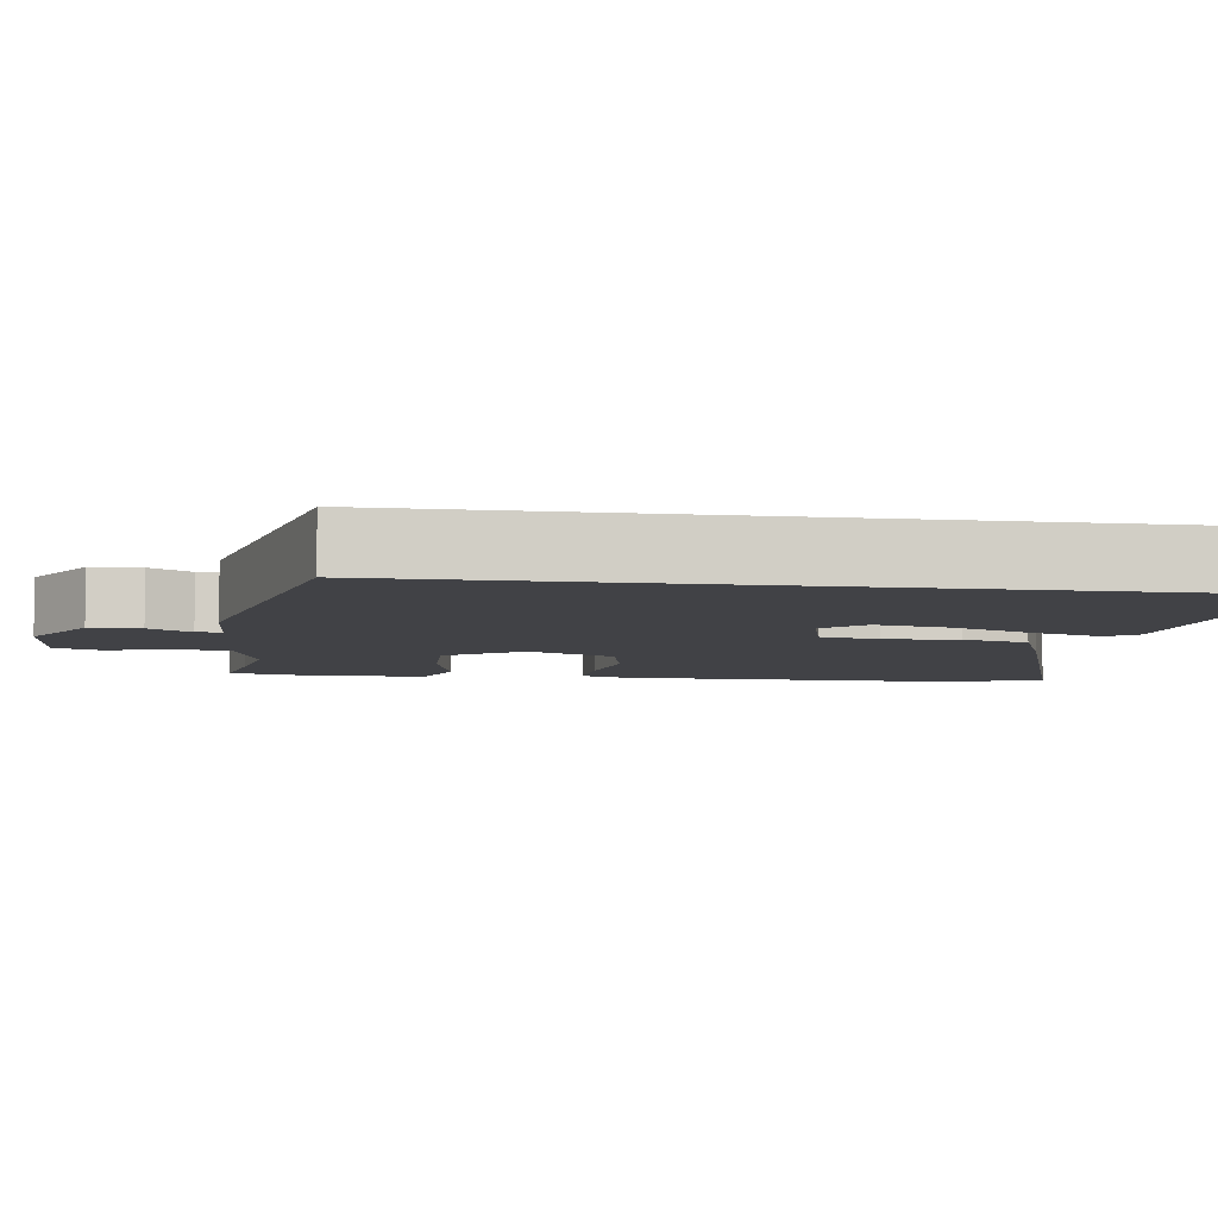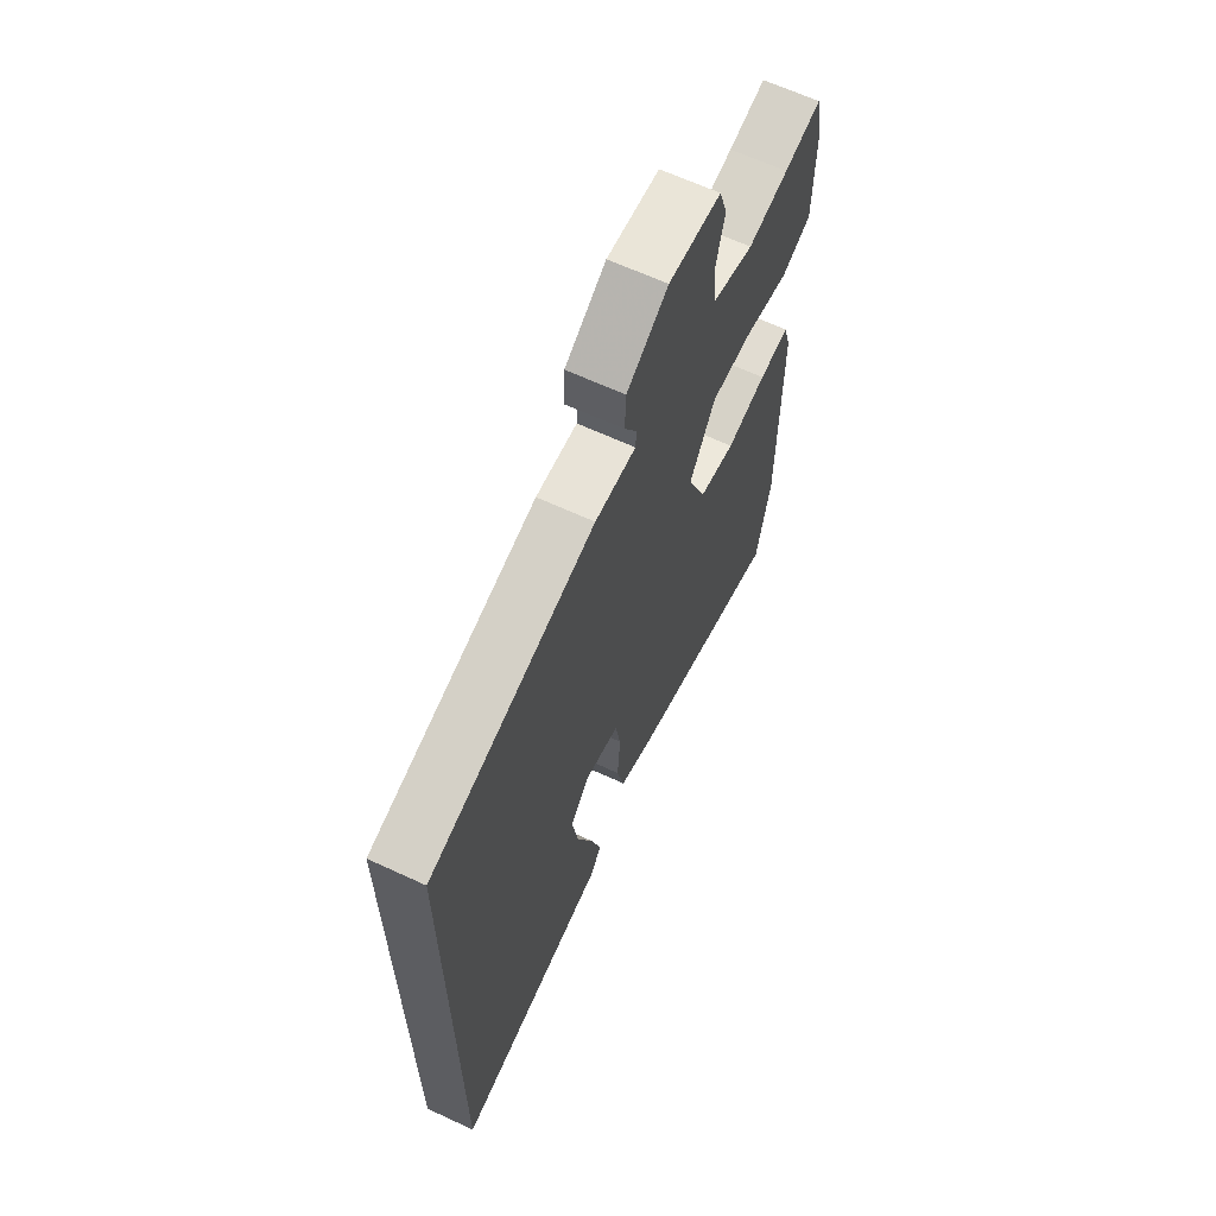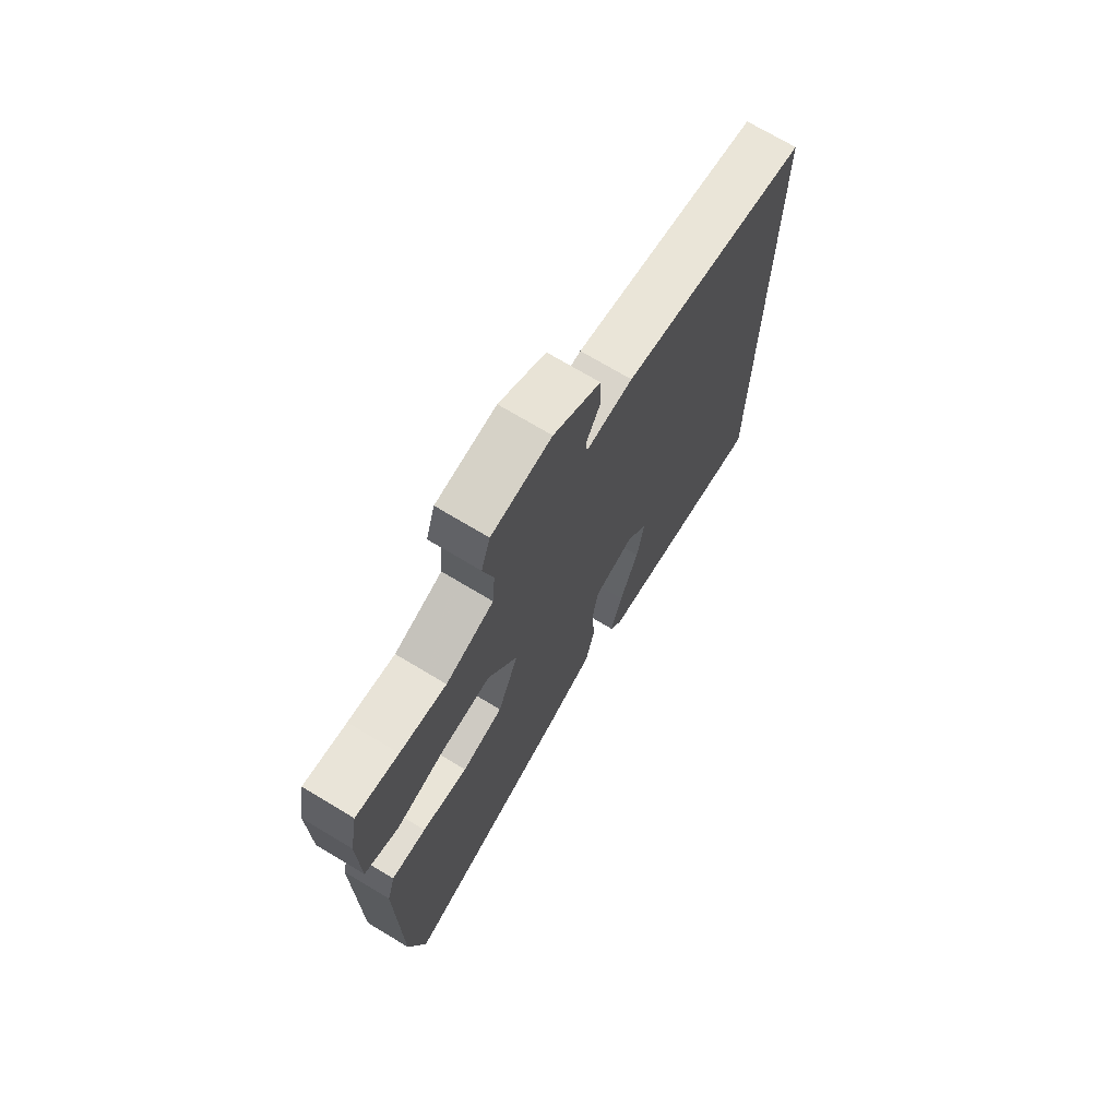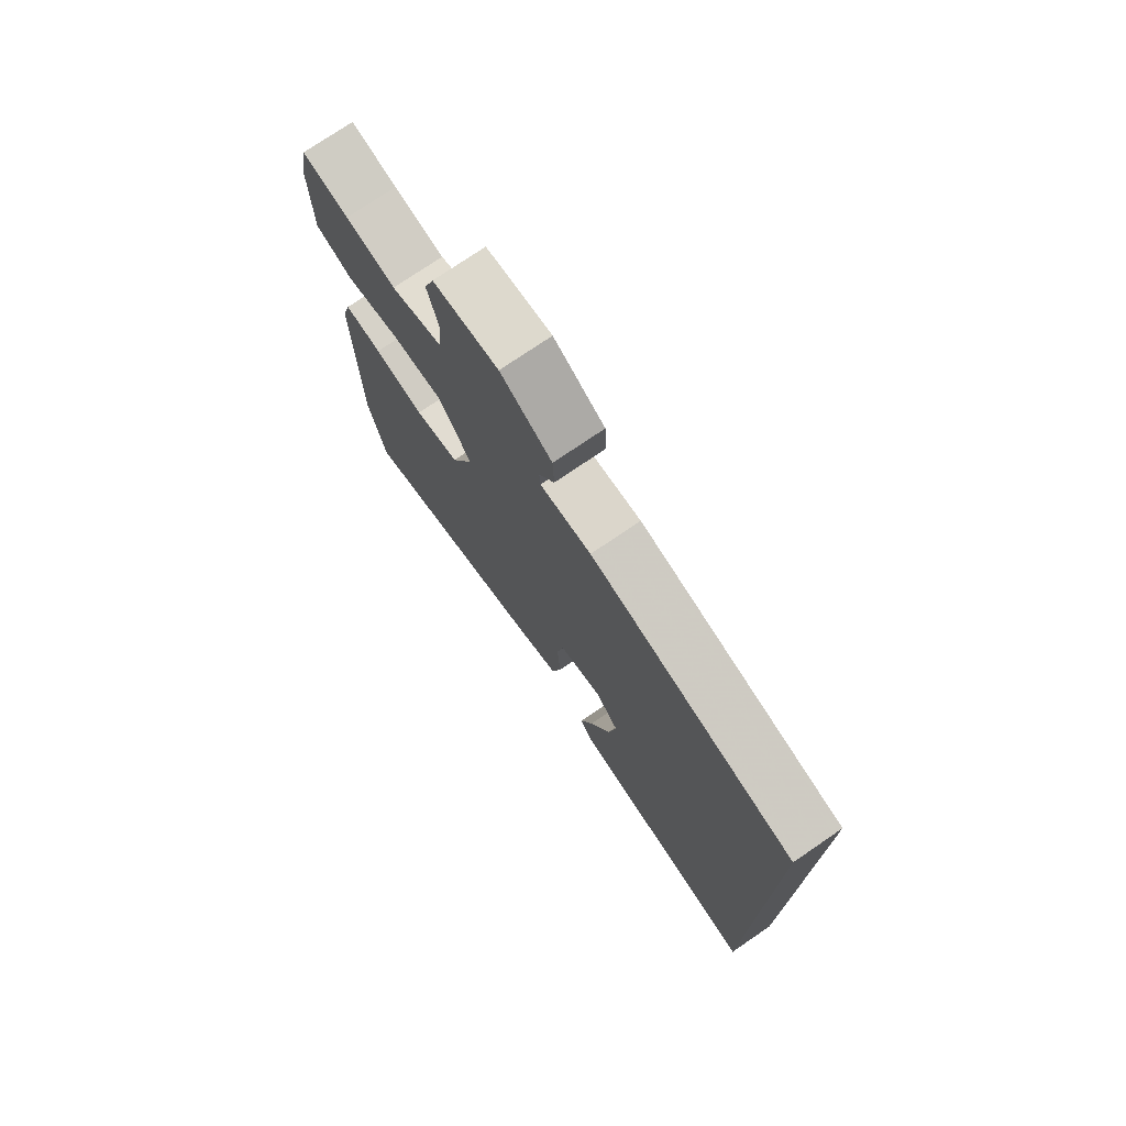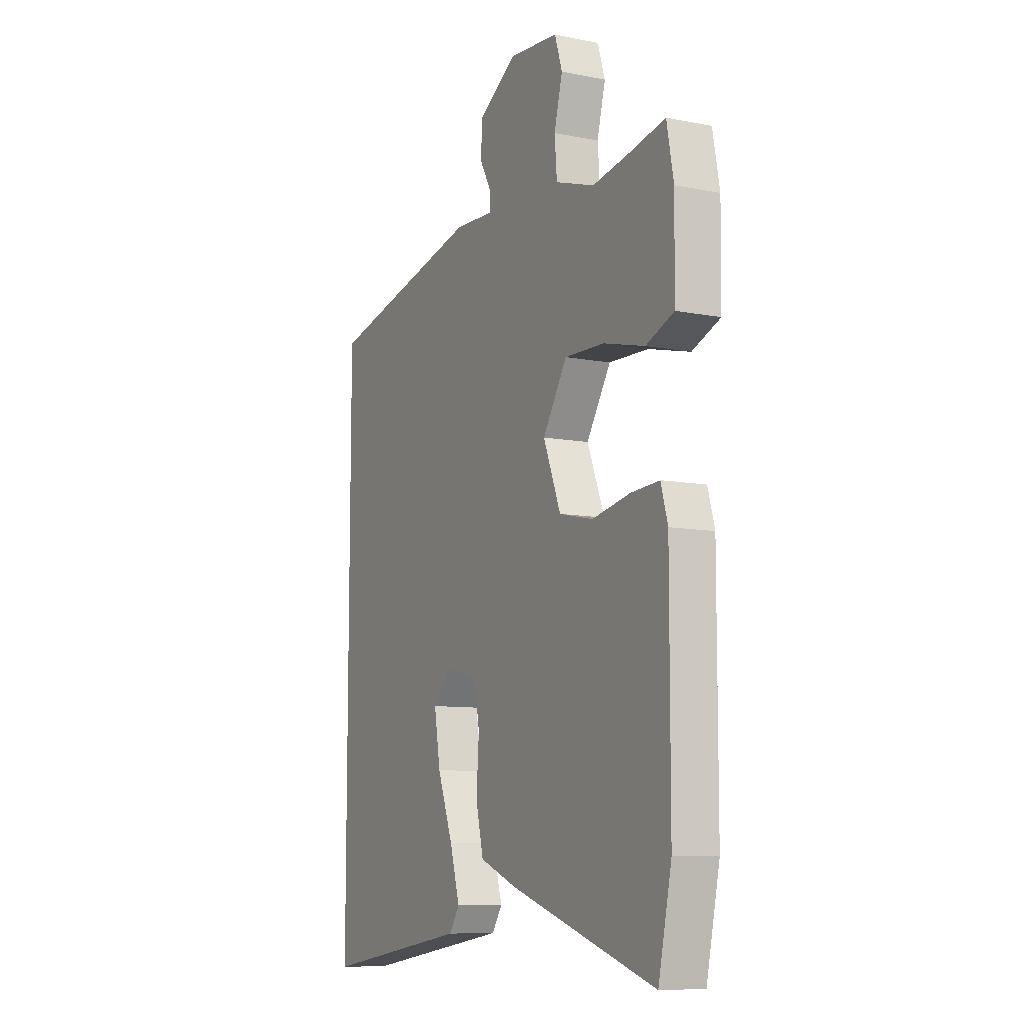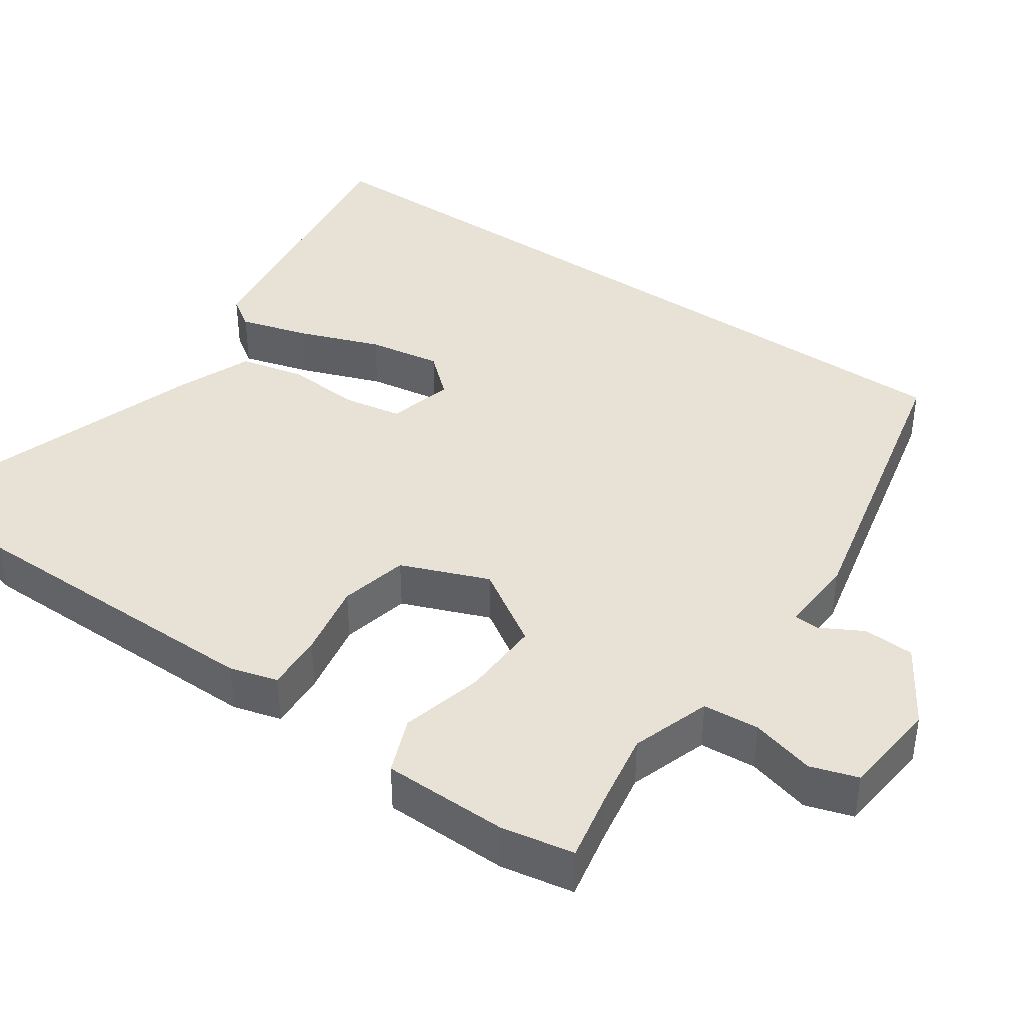
<metadata>
{"format":"obj","ext":"obj","renderer":"f3d","projection":"perspective","resolution":1024,"background":"white","views":[{"elev":-6.7,"azim":82.1,"up":"+Y"},{"elev":65.0,"azim":115.0,"up":"+Z"},{"elev":72.0,"azim":-59.0,"up":"+Z"},{"elev":75.4,"azim":55.7,"up":"+Z"},{"elev":-9.3,"azim":-117.4,"up":"+Z"},{"elev":40.2,"azim":-55.0,"up":"+Y"}]}
</metadata>
<code>
v 0.5 0.07 -0.609
v 0.11 0.07 -0.548
v 0.083 0.07 -0.507
v 0.109 0.07 -0.417
v 0.15 0.07 -0.308
v 0.166 0.07 -0.211
v 0.119 0.07 -0.157
v 0.032 0.07 -0.179
v 0.018 0.07 -0.257
v 0.025 0.07 -0.355
v 0.005 0.07 -0.441
v -0.094 0.07 -0.48
v -0.478 0.07 -0.604
v -0.513 0.07 -0.441
v -0.514 0.07 -0.032
v -0.496 0.07 0.031
v -0.42 0.07 0.026
v -0.32 0.07 0.006
v -0.23 0.07 0.026
v -0.184 0.07 0.141
v -0.248 0.07 0.243
v -0.353 0.07 0.24
v -0.462 0.07 0.213
v -0.536 0.07 0.243
v -0.538 0.07 0.408
v -0.52 0.07 0.504
v -0.428 0.07 0.485
v -0.328 0.07 0.467
v -0.224 0.07 0.501
v -0.218 0.07 0.575
v -0.24 0.07 0.659
v -0.22 0.07 0.721
v -0.09 0.07 0.733
v 0.012 0.07 0.669
v 0.015 0.07 0.602
v -0.016 0.07 0.546
v -0.014 0.07 0.513
v 0.088 0.07 0.518
v 0.5 0.07 0.423
v 0.5 0 -0.609
v 0.11 0 -0.548
v 0.083 0 -0.507
v 0.109 0 -0.417
v 0.15 0 -0.308
v 0.166 0 -0.211
v 0.119 0 -0.157
v 0.032 0 -0.179
v 0.018 0 -0.257
v 0.025 0 -0.355
v 0.005 0 -0.441
v -0.094 0 -0.48
v -0.478 0 -0.604
v -0.513 0 -0.441
v -0.514 0 -0.032
v -0.496 0 0.031
v -0.42 0 0.026
v -0.32 0 0.006
v -0.23 0 0.026
v -0.184 0 0.141
v -0.248 0 0.243
v -0.353 0 0.24
v -0.462 0 0.213
v -0.536 0 0.243
v -0.538 0 0.408
v -0.52 0 0.504
v -0.428 0 0.485
v -0.328 0 0.467
v -0.224 0 0.501
v -0.218 0 0.575
v -0.24 0 0.659
v -0.22 0 0.721
v -0.09 0 0.733
v 0.012 0 0.669
v 0.015 0 0.602
v -0.016 0 0.546
v -0.014 0 0.513
v 0.088 0 0.518
v 0.5 0 0.423
f 37 38 39 1
f 34 35 36
f 33 34 36
f 32 33 36
f 31 32 36
f 30 31 36
f 29 30 36 37
f 28 29 37 1
f 25 26 27
f 24 25 27
f 23 24 27
f 22 23 27
f 21 22 27 28
f 20 21 28
f 16 17 18
f 15 16 18
f 14 15 18
f 13 14 18
f 12 13 18
f 11 12 18
f 10 11 18
f 9 10 18
f 8 9 18 19
f 7 8 19 20
f 3 4 5
f 2 3 5
f 1 2 5
f 1 5 6
f 28 1 6
f 7 20 28
f 6 7 28
f 40 78 77 76
f 75 74 73
f 75 73 72
f 75 72 71
f 75 71 70
f 75 70 69
f 76 75 69 68
f 40 76 68 67
f 66 65 64
f 66 64 63
f 66 63 62
f 66 62 61
f 67 66 61 60
f 67 60 59
f 57 56 55
f 57 55 54
f 57 54 53
f 57 53 52
f 57 52 51
f 57 51 50
f 57 50 49
f 57 49 48
f 58 57 48 47
f 59 58 47 46
f 44 43 42
f 44 42 41
f 44 41 40
f 45 44 40
f 45 40 67
f 67 59 46
f 67 46 45
f 1 40 41 2
f 2 41 42 3
f 3 42 43 4
f 4 43 44 5
f 5 44 45 6
f 6 45 46 7
f 7 46 47 8
f 8 47 48 9
f 9 48 49 10
f 10 49 50 11
f 11 50 51 12
f 12 51 52 13
f 13 52 53 14
f 14 53 54 15
f 15 54 55 16
f 16 55 56 17
f 17 56 57 18
f 18 57 58 19
f 19 58 59 20
f 20 59 60 21
f 21 60 61 22
f 22 61 62 23
f 23 62 63 24
f 24 63 64 25
f 25 64 65 26
f 26 65 66 27
f 27 66 67 28
f 28 67 68 29
f 29 68 69 30
f 30 69 70 31
f 31 70 71 32
f 32 71 72 33
f 33 72 73 34
f 34 73 74 35
f 35 74 75 36
f 36 75 76 37
f 37 76 77 38
f 38 77 78 39
f 39 78 40 1

</code>
